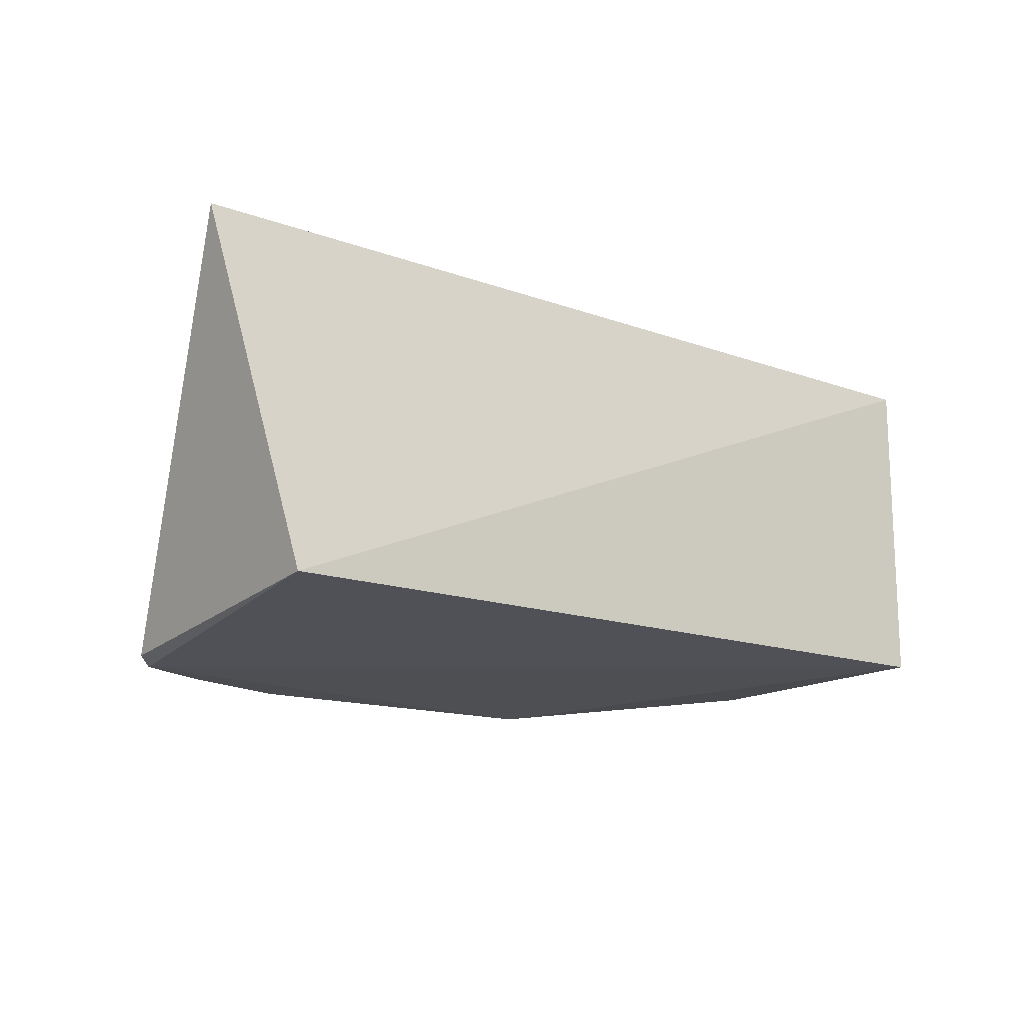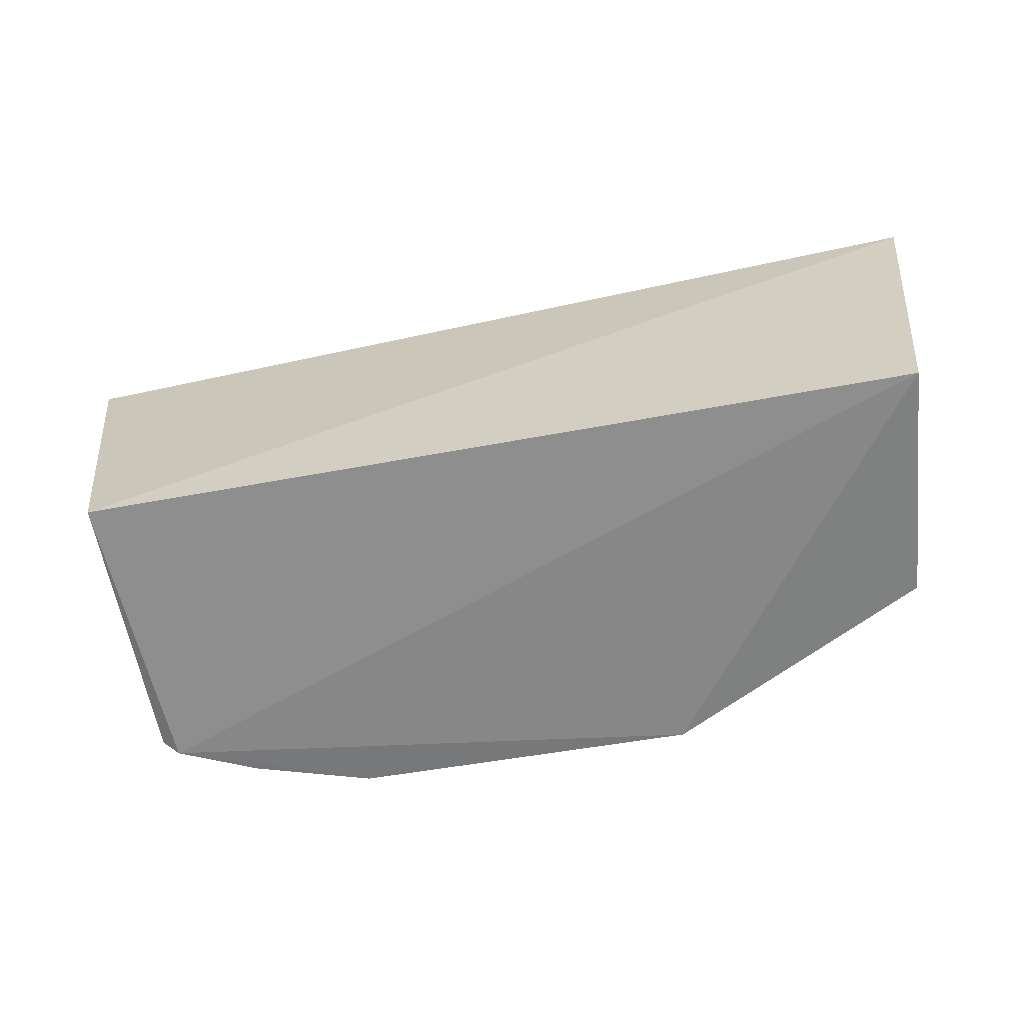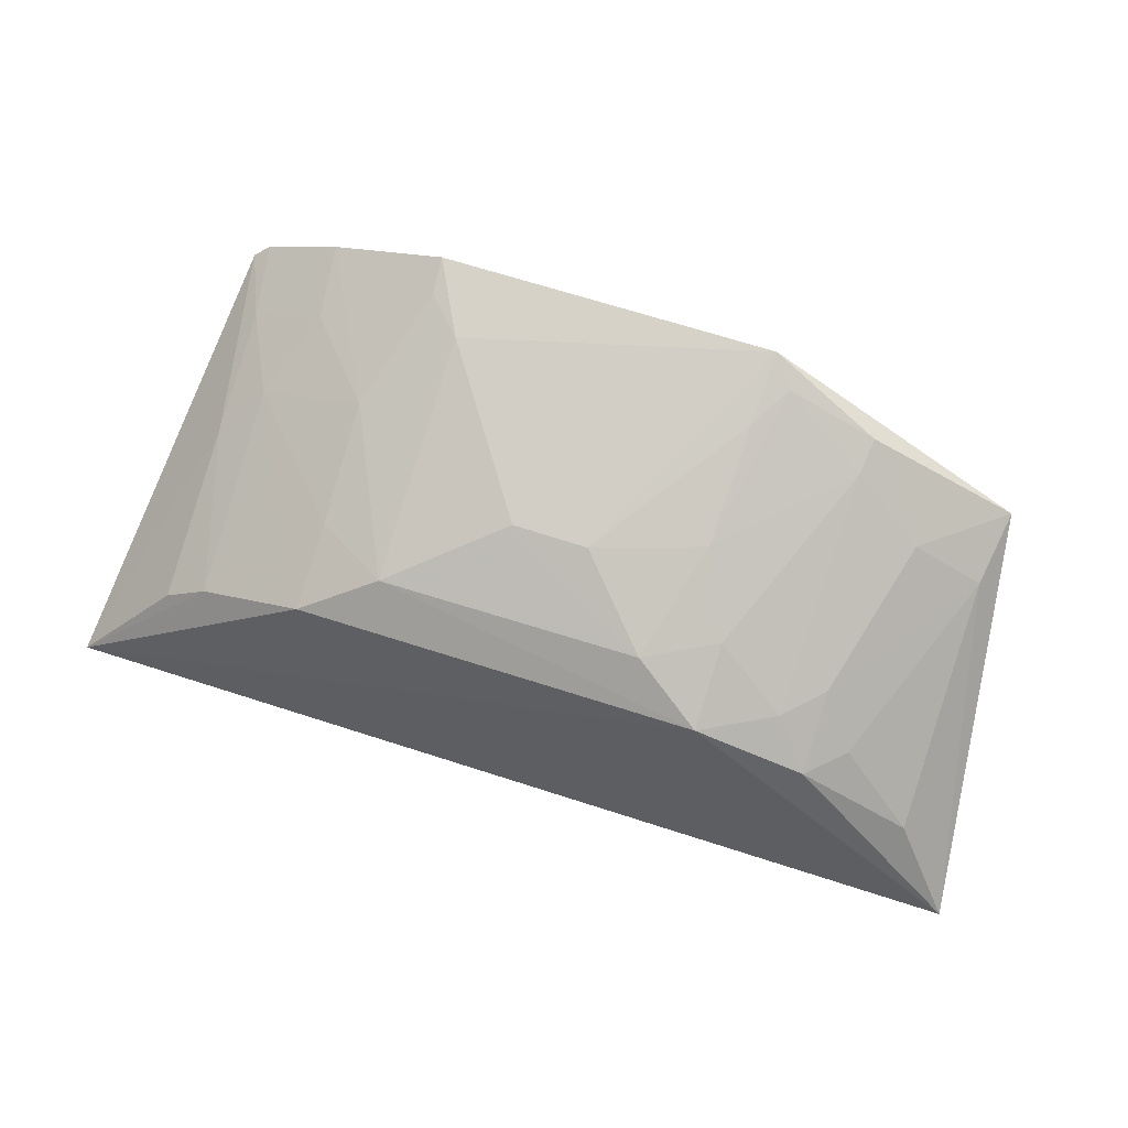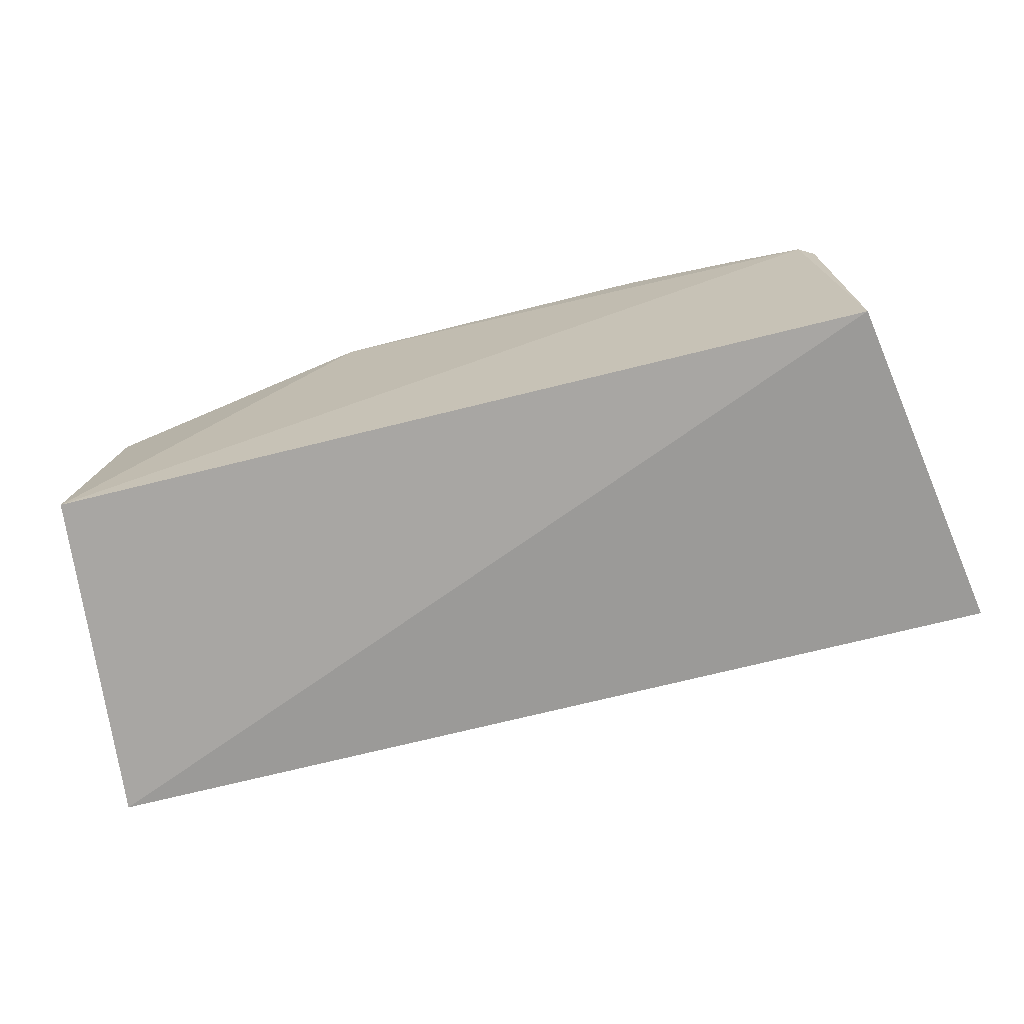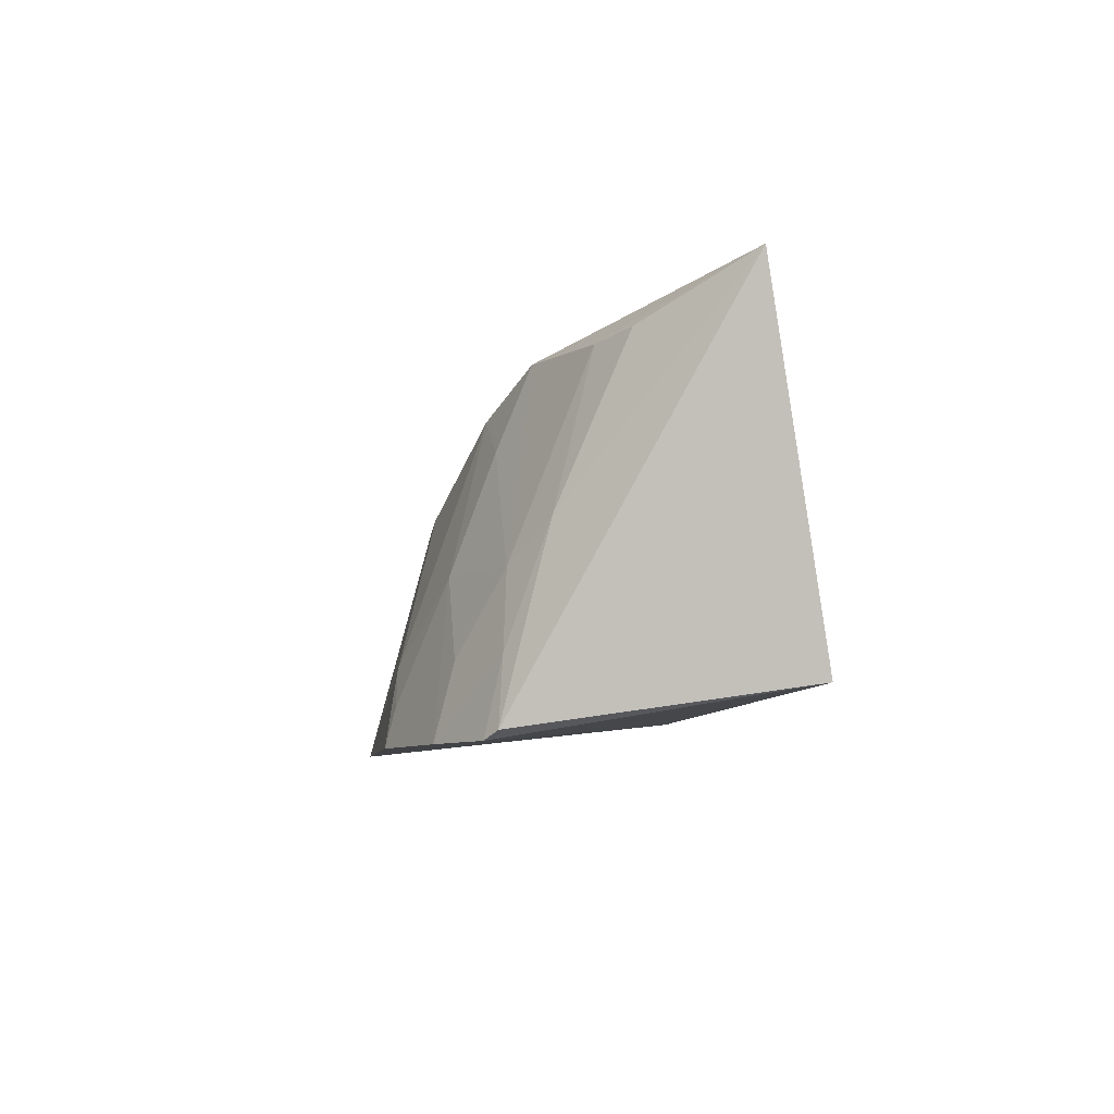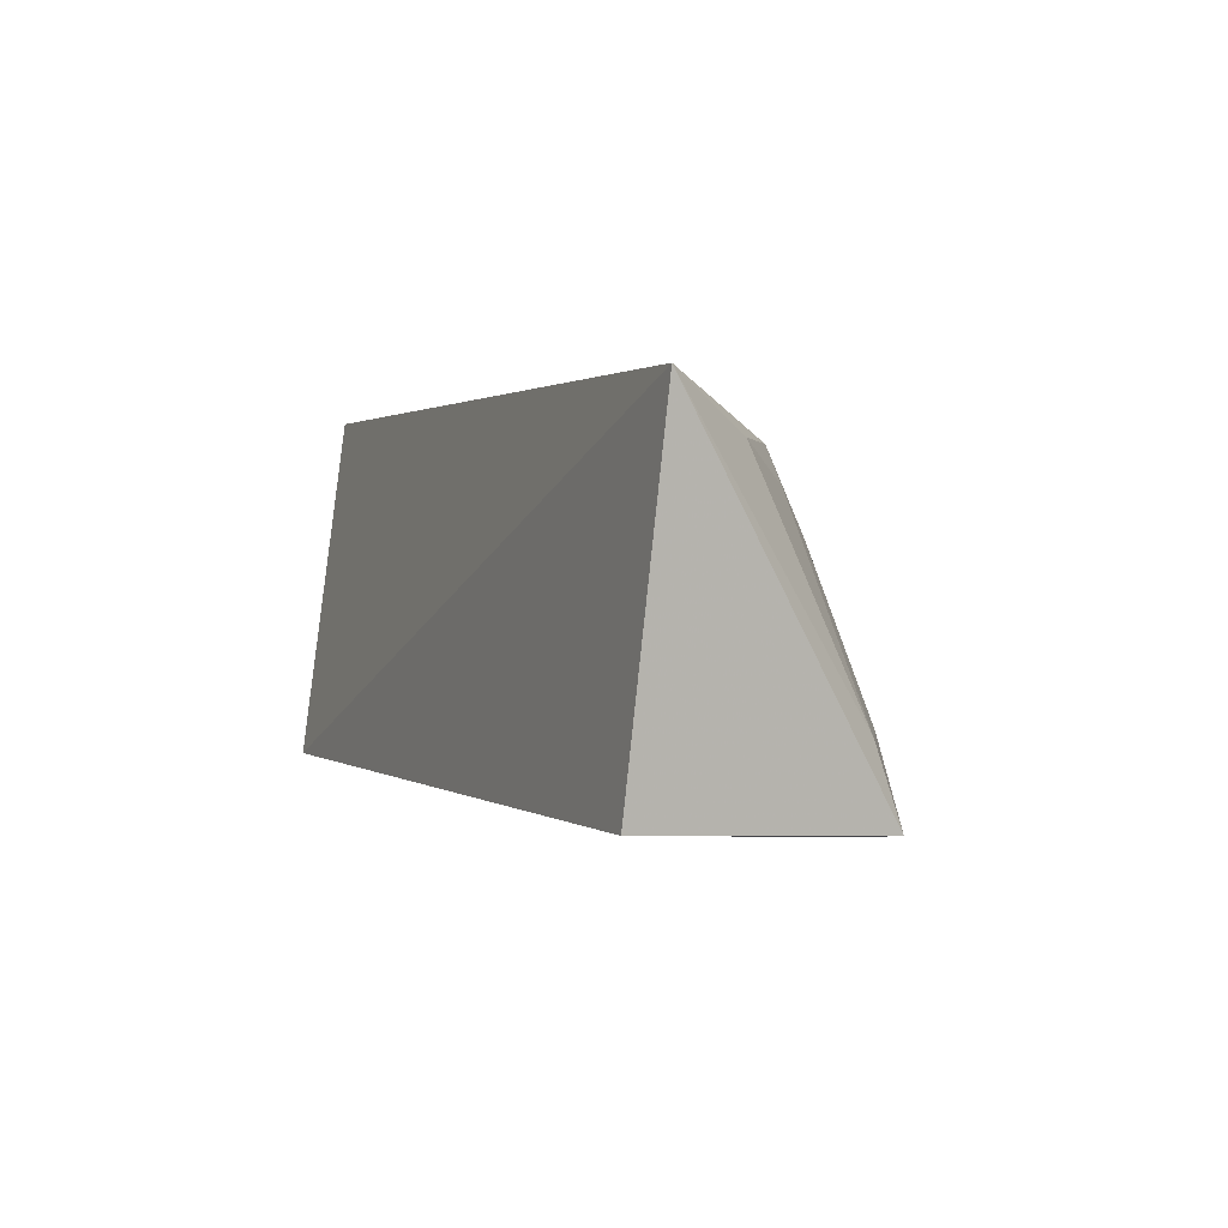
<metadata>
{"format":"obj","ext":"obj","renderer":"f3d","projection":"perspective","resolution":1024,"background":"white","views":[{"elev":-13.8,"azim":-40.0,"up":"+Z"},{"elev":-55.8,"azim":11.2,"up":"+Z"},{"elev":66.4,"azim":18.3,"up":"+Y"},{"elev":-78.5,"azim":-166.4,"up":"+Y"},{"elev":-7.1,"azim":-96.5,"up":"+Z"},{"elev":0.9,"azim":66.5,"up":"+Z"}]}
</metadata>
<code>
v 0.1778 0.1619 0.2719
v 0.1664 0.1519 0.1439
v 0.1579 0.246 0.1388
v -0.07269 0.2898 0.1251
v -0.1763 0.1771 0.278
v 0.0576 0.2918 0.1258
v -0.1518 0.1519 0.1439
v -0.1457 0.2615 0.1254
v 0.06924 0.2409 0.2572
v -0.1514 0.2574 0.1286
v -0.08563 0.2405 0.258
v 0.125 0.2232 0.2413
v 0.09941 0.2711 0.1535
v -0.1135 0.2686 0.1525
v -0.0153 0.2699 0.2126
v -0.1423 0.2135 0.259
v 0.1111 0.2245 0.2552
v 0.1536 0.1965 0.2542
v 0.1007 0.2751 0.1401
v 0.05494 0.269 0.1981
v 0.1268 0.2542 0.1674
v -0.08593 0.2689 0.183
v -0.1165 0.2756 0.1252
v -0.1271 0.2528 0.1821
v -0.05741 0.2541 0.2427
v -0.05749 0.285 0.1534
v -0.1414 0.2395 0.1973
v -0.1261 0.2239 0.2565
v 0.1538 0.2383 0.1669
v 0.06623 0.2867 0.1367
v 0.06951 0.2544 0.2267
v 0.04259 0.2543 0.2416
v 0.01346 0.2698 0.2126
v 0.1111 0.2382 0.2263
v -0.1416 0.2552 0.1528
v -0.08498 0.2529 0.227
v -0.07138 0.2862 0.1391
v 0.05663 0.2837 0.1531
v 0.09688 0.2381 0.241
f 1 2 3
f 6 3 2
f 7 2 1
f 7 1 5
f 8 6 2
f 8 4 6
f 8 2 7
f 9 5 1
f 10 8 7
f 10 7 5
f 11 5 9
f 17 9 1
f 18 17 1
f 18 12 17
f 19 3 6
f 21 19 13
f 21 3 19
f 23 4 8
f 23 14 22
f 24 22 14
f 25 11 9
f 26 15 6
f 26 6 4
f 26 25 15
f 26 22 25
f 27 10 5
f 27 5 16
f 28 16 5
f 28 5 11
f 28 11 24
f 28 27 16
f 28 24 27
f 29 18 1
f 29 1 3
f 29 12 18
f 29 3 21
f 30 19 6
f 30 13 19
f 30 20 13
f 31 13 20
f 32 31 20
f 32 9 31
f 32 25 9
f 32 15 25
f 33 6 15
f 33 32 20
f 33 15 32
f 34 17 12
f 34 29 21
f 34 12 29
f 34 21 13
f 35 23 8
f 35 14 23
f 35 24 14
f 35 8 10
f 35 27 24
f 35 10 27
f 36 24 11
f 36 22 24
f 36 25 22
f 36 11 25
f 37 26 4
f 37 22 26
f 37 23 22
f 37 4 23
f 38 30 6
f 38 20 30
f 38 33 20
f 38 6 33
f 39 34 13
f 39 13 31
f 39 31 9
f 39 9 17
f 39 17 34

</code>
